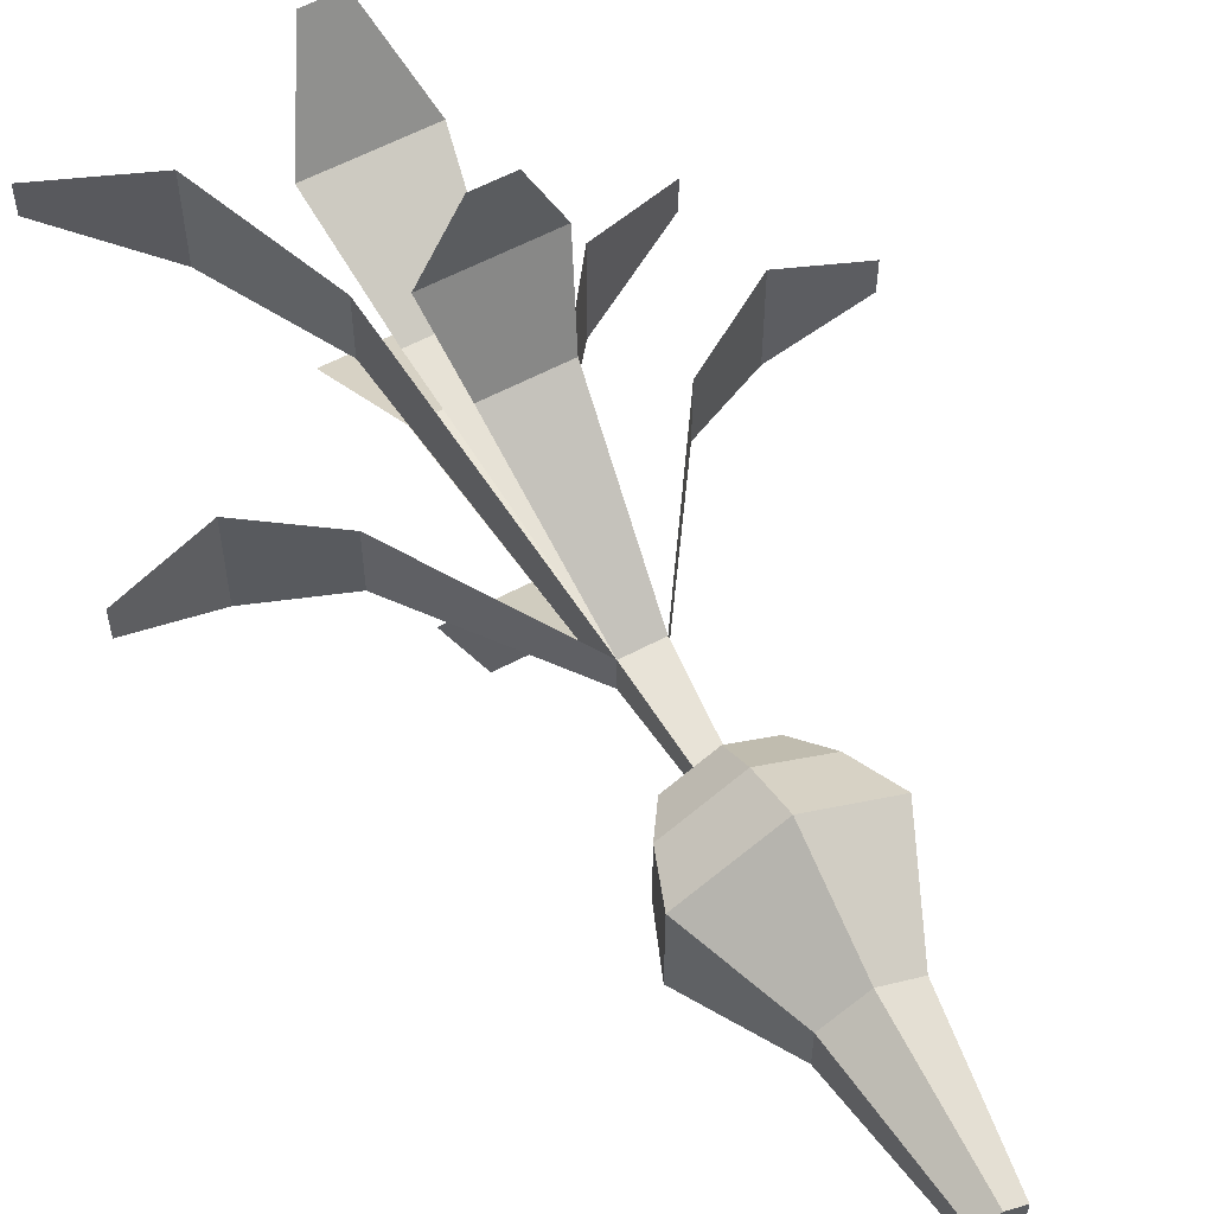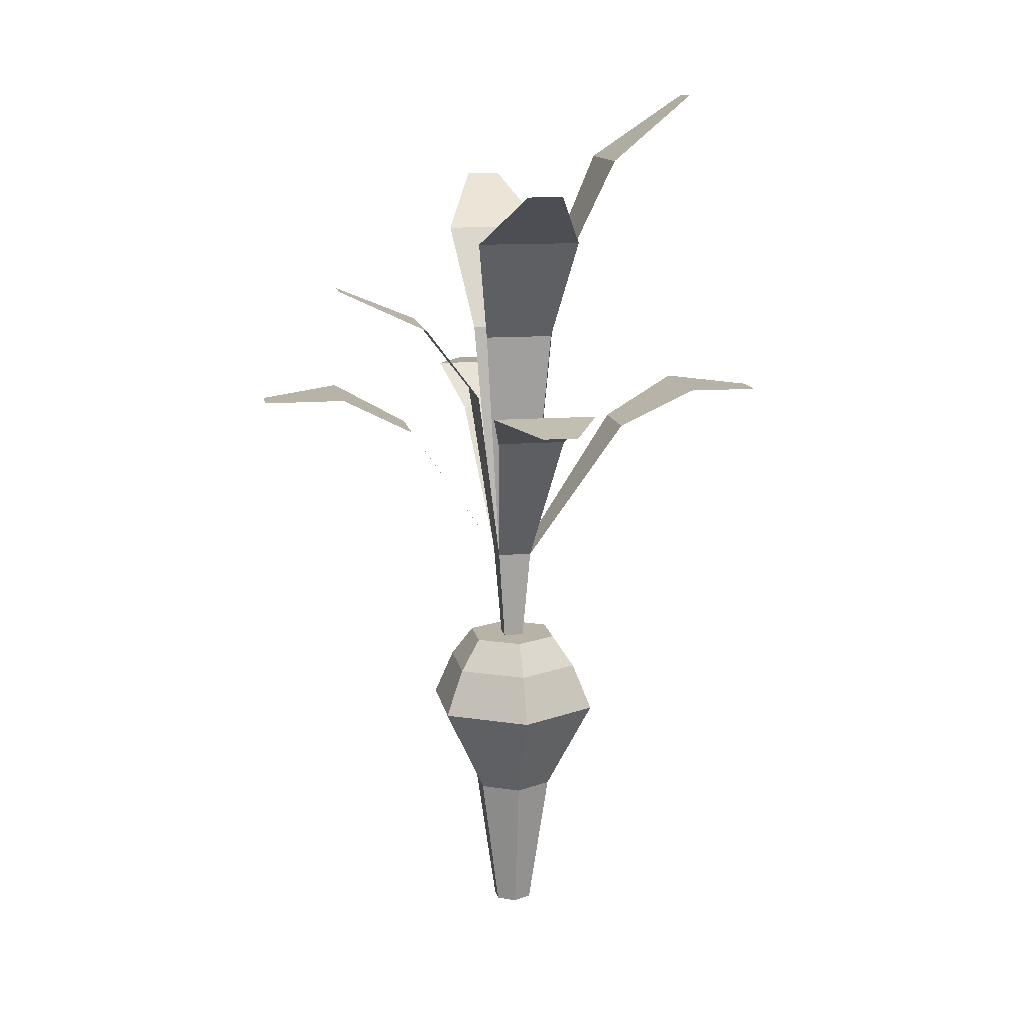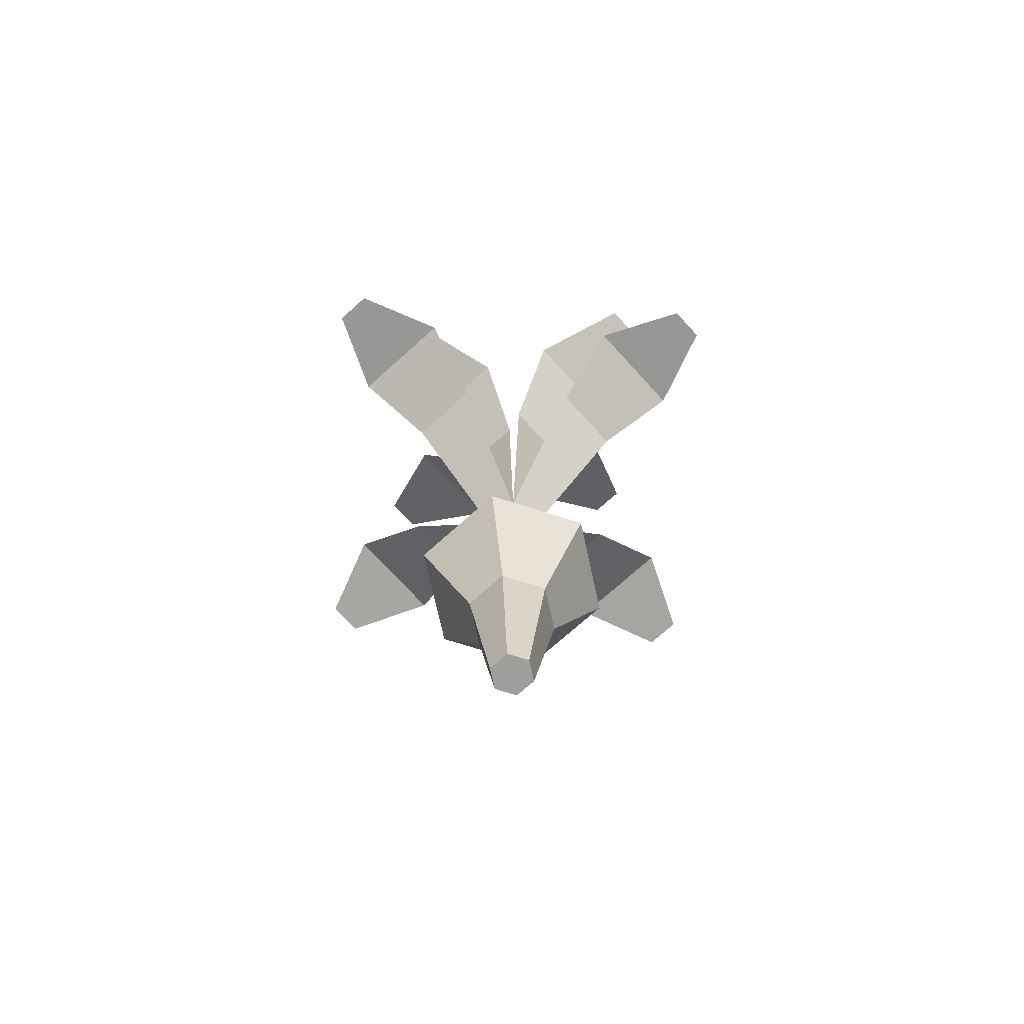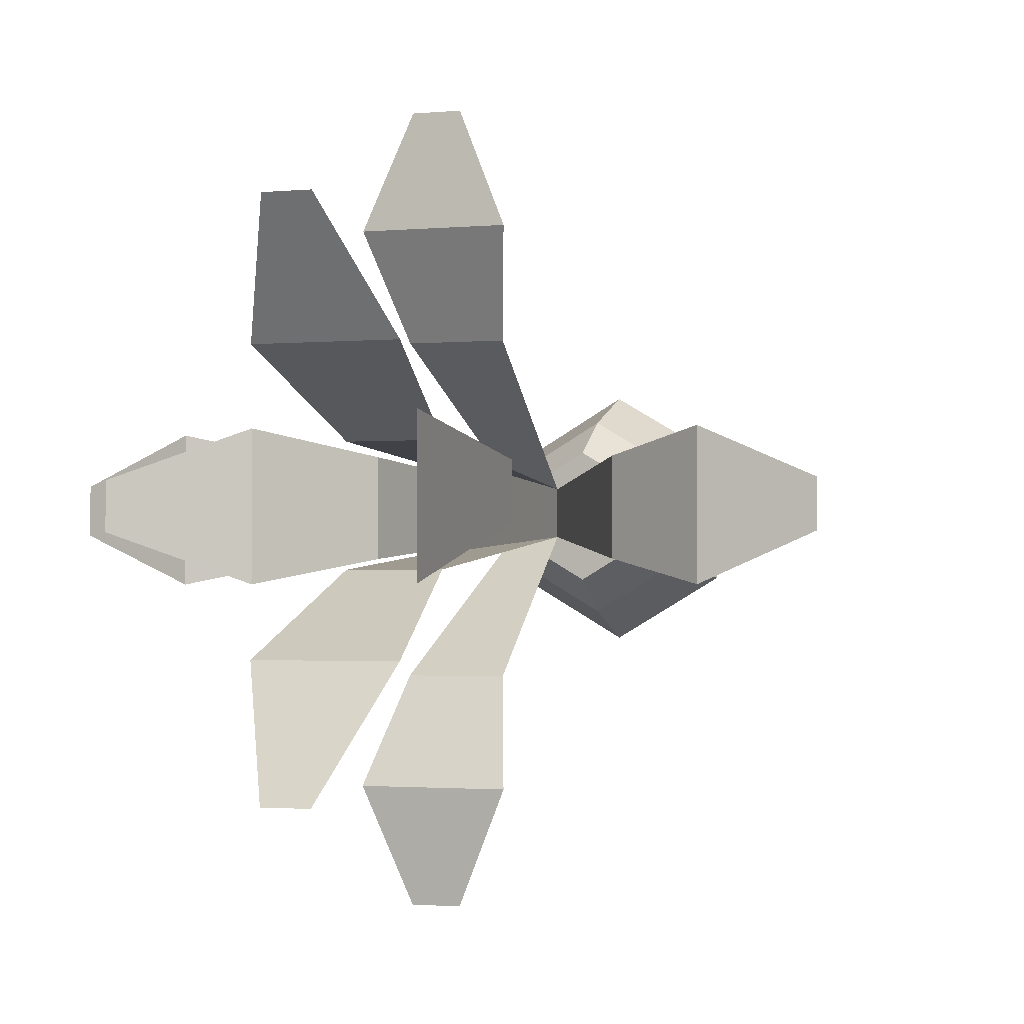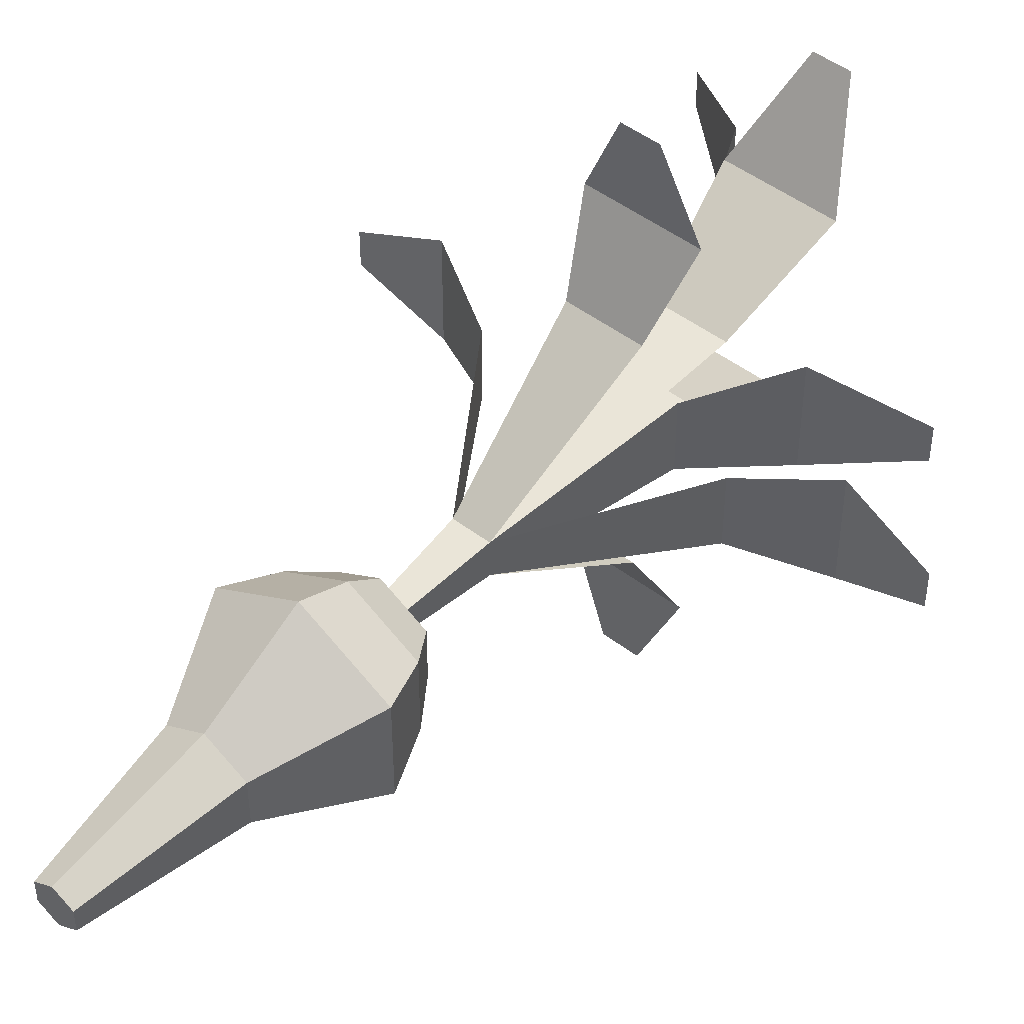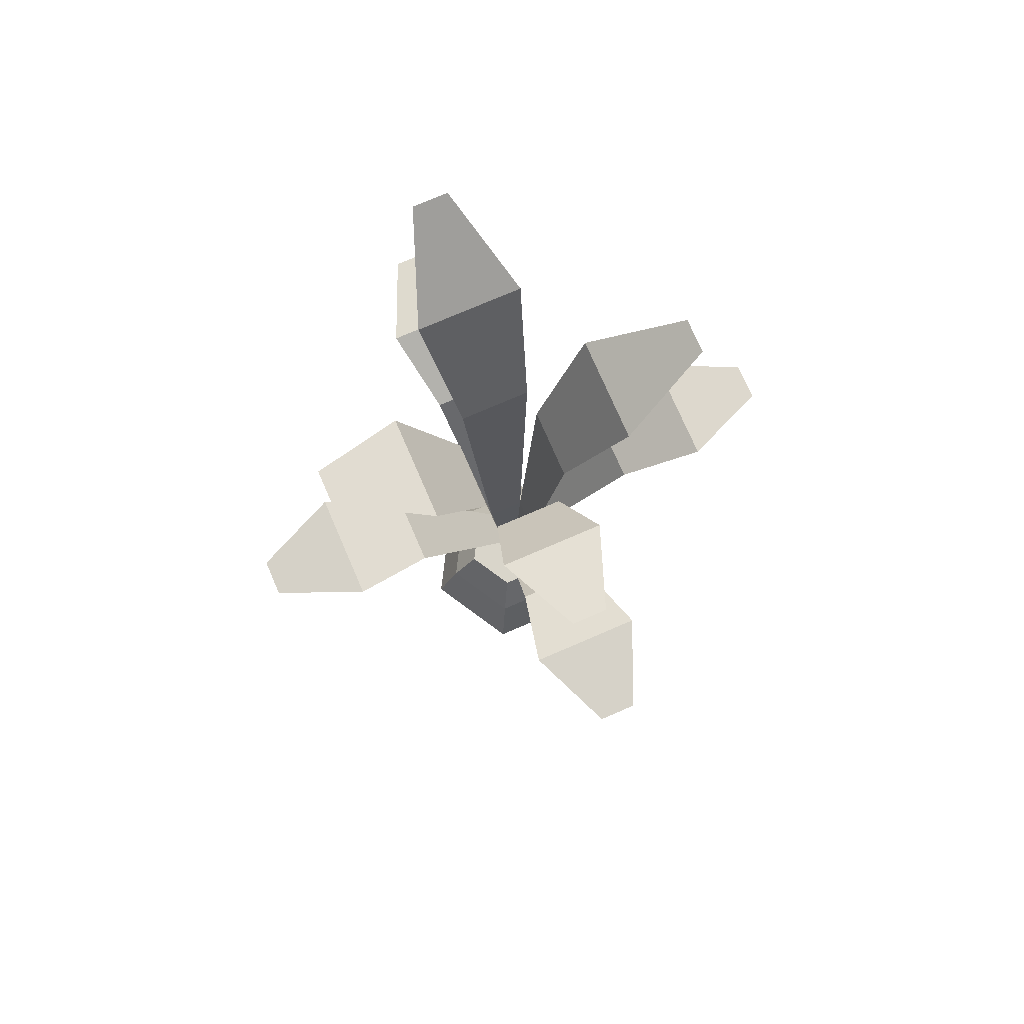
<metadata>
{"format":"obj","ext":"obj","renderer":"f3d","projection":"perspective","resolution":1024,"background":"white","views":[{"elev":59.2,"azim":-28.6,"up":"+Z"},{"elev":12.9,"azim":169.9,"up":"+Y"},{"elev":-71.1,"azim":132.2,"up":"+Y"},{"elev":-1.4,"azim":-157.3,"up":"+Z"},{"elev":47.7,"azim":40.6,"up":"+Z"},{"elev":74.7,"azim":66.6,"up":"+Y"}]}
</metadata>
<code>
g radish
v -0.03321 0.4827 -0.0639
v -0.01107 0.5172 -0.1206
v 0.03321 0.4827 -0.0639
v 0.01107 0.5172 -0.1206
v 0.02214 0.4164 -0.02706
v -0.02214 0.4164 -0.02706
v 0.01107 0.26 -0.01107
v -0.01107 0.26 -0.01107
v 0.0639 0.4226 0.03321
v 0.02706 0.3742 0.02214
v 0.0639 0.4226 -0.03321
v 0.02706 0.3742 -0.02214
v 0.1206 0.4477 0.01107
v 0.1206 0.4477 -0.01107
v 0.01107 0.26 0.01107
v -0.0639 0.534 0.03321
v -0.0639 0.534 -0.03321
v -0.02706 0.4524 0.02214
v -0.02706 0.4524 -0.02214
v -0.01107 0.26 0.01107
v -0.1206 0.5763 0.01107
v -0.1206 0.5763 -0.01107
v -0.03321 0.4827 0.0639
v 0.03321 0.4827 0.0639
v -0.01107 0.5172 0.1206
v 0.01107 0.5172 0.1206
v -0.02214 0.4164 0.02706
v 0.02214 0.4164 0.02706
v -0.07322 0.3516 0.02214
v -0.07322 0.3516 -0.02214
v -0.1716 0.373 0.01107
v -0.1716 0.373 -0.01107
v -0.1206 0.3769 0.03321
v -0.1206 0.3769 -0.03321
v 0.1206 0.3769 0.03321
v 0.1206 0.3769 -0.03321
v 0.1716 0.373 0.01107
v 0.1716 0.373 -0.01107
v 0.07322 0.3516 0.02214
v 0.07322 0.3516 -0.02214
v -0.02214 0.3516 0.07322
v 0.02214 0.3516 0.07322
v -0.03321 0.3769 0.1206
v 0.03321 0.3769 0.1206
v -0.01107 0.373 0.1716
v 0.01107 0.373 0.1716
v 0.02214 0.3516 -0.07322
v -0.02214 0.3516 -0.07322
v -0.03321 0.3769 -0.1206
v -0.01107 0.373 -0.1716
v 0.03321 0.3769 -0.1206
v 0.01107 0.373 -0.1716
v 0.006531 0.2 0.006531
v -0.006531 0.2 0.006531
v 0.006531 0.2 -0.006531
v -0.006531 0.2 -0.006531
v -0.02652 0.2 0.01531
v -0.02652 0.2 -0.01531
v 1.49e-10 0.2 0.03062
v 0.02652 0.2 0.01531
v 1.49e-10 0.2 -0.03062
v 0.02652 0.2 -0.01531
v 1.49e-10 0.18 -0.04594
v 0.03978 0.18 -0.02297
v -0.03978 0.18 0.02297
v -0.03978 0.18 -0.02297
v 1.49e-10 0.18 0.04594
v 0.03978 0.18 0.02297
v 1.49e-10 0 0.01332
v -0.01154 0 0.006661
v 1.49e-10 0.09 0.02733
v -0.02367 0.09 0.01367
v 0.05132 0.15 0.02963
v 1.49e-10 0.15 0.05926
v -0.01154 0 -0.006661
v 1.49e-10 0 -0.01332
v -0.02367 0.09 -0.01367
v 1.49e-10 0.09 -0.02733
v 0.01154 0 0.006661
v 0.02367 0.09 0.01367
v -0.05132 0.15 0.02963
v 0.02367 0.09 -0.01367
v 1.49e-10 0.15 -0.05926
v 0.05132 0.15 -0.02963
v -0.05132 0.15 -0.02963
v 0.01154 0 -0.006661
f 3 2 1
f 2 3 4
f 1 2 3
f 4 3 2
f 3 6 5
f 6 3 1
f 5 6 3
f 1 3 6
f 5 8 7
f 8 5 6
f 7 8 5
f 6 5 8
f 11 10 9
f 10 11 12
f 9 10 11
f 12 11 10
f 13 11 9
f 11 13 14
f 9 11 13
f 14 13 11
f 12 15 10
f 15 12 7
f 10 15 12
f 7 12 15
f 18 17 16
f 17 18 19
f 16 17 18
f 19 18 17
f 20 19 18
f 19 20 8
f 18 19 20
f 8 20 19
f 16 22 21
f 22 16 17
f 21 22 16
f 17 16 22
f 25 24 23
f 24 25 26
f 23 24 25
f 26 25 24
f 23 28 27
f 28 23 24
f 27 28 23
f 24 23 28
f 27 15 20
f 15 27 28
f 20 15 27
f 28 27 15
f 20 30 29
f 30 20 8
f 29 30 20
f 8 20 30
f 33 32 31
f 32 33 34
f 31 32 33
f 34 33 32
f 29 34 33
f 34 29 30
f 33 34 29
f 30 29 34
f 37 36 35
f 36 37 38
f 35 36 37
f 38 37 36
f 35 40 39
f 40 35 36
f 39 40 35
f 36 35 40
f 40 15 39
f 15 40 7
f 39 15 40
f 7 40 15
f 41 15 20
f 15 41 42
f 20 15 41
f 42 41 15
f 44 41 43
f 41 44 42
f 43 41 44
f 42 44 41
f 45 44 43
f 44 45 46
f 43 44 45
f 46 45 44
f 47 8 7
f 8 47 48
f 7 8 47
f 48 47 8
f 51 50 49
f 50 51 52
f 49 50 51
f 52 51 50
f 48 51 49
f 51 48 47
f 49 51 48
f 47 48 51
f 15 54 53
f 54 15 20
f 53 7 15
f 7 53 55
f 8 55 56
f 55 8 7
f 8 54 20
f 54 8 56
f 59 58 57
f 58 59 54
f 54 59 53
f 53 59 60
f 53 60 55
f 56 58 54
f 58 56 61
f 61 56 55
f 61 55 62
f 62 55 60
f 61 64 63
f 64 61 62
f 57 66 65
f 66 57 58
f 59 65 67
f 65 59 57
f 58 63 66
f 63 58 61
f 64 60 68
f 60 64 62
f 60 67 68
f 67 60 59
f 71 70 69
f 70 71 72
f 68 74 73
f 74 68 67
f 77 76 75
f 76 77 78
f 80 69 79
f 69 80 71
f 77 70 72
f 70 77 75
f 67 81 74
f 81 67 65
f 83 82 78
f 82 83 84
f 73 71 80
f 71 73 74
f 85 72 81
f 72 85 77
f 79 82 80
f 82 79 86
f 74 72 71
f 72 74 81
f 85 78 77
f 78 85 83
f 66 83 85
f 83 66 63
f 65 85 81
f 85 65 66
f 84 68 73
f 68 84 64
f 63 84 83
f 84 63 64
f 76 70 75
f 70 76 69
f 69 76 86
f 69 86 79
f 80 84 73
f 84 80 82
f 78 86 76
f 86 78 82

</code>
